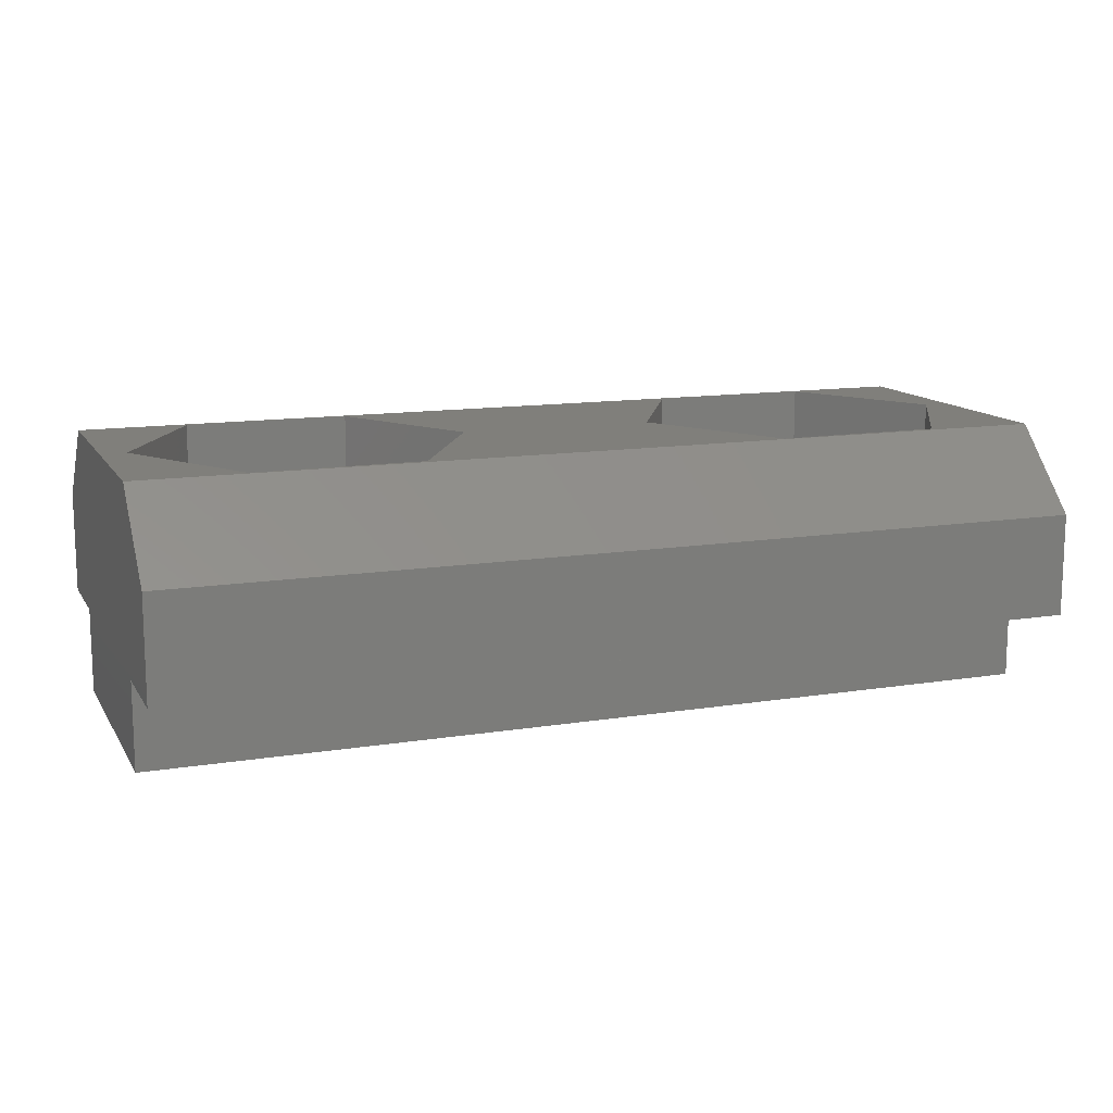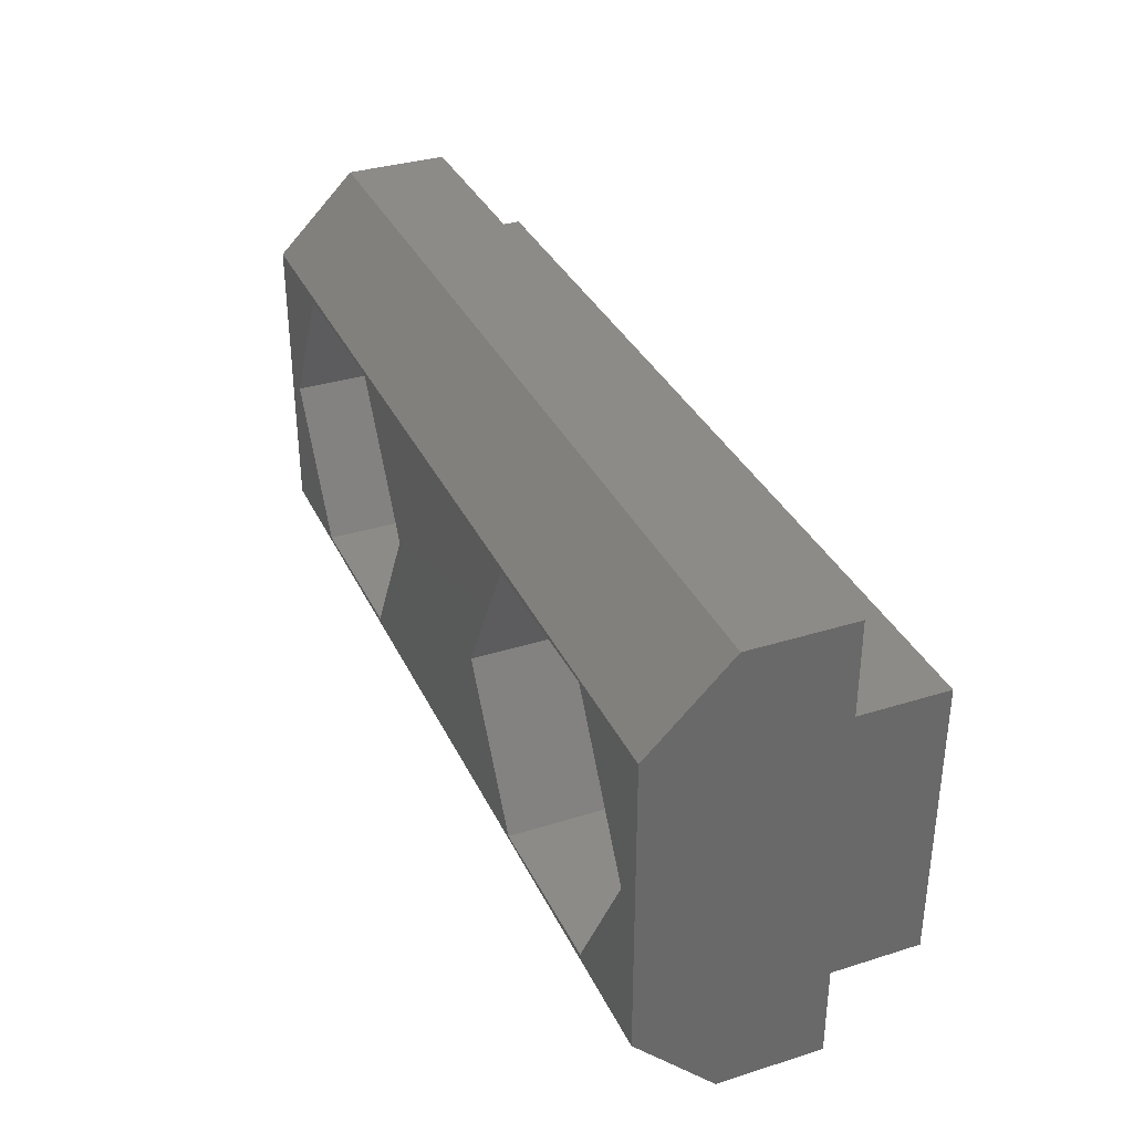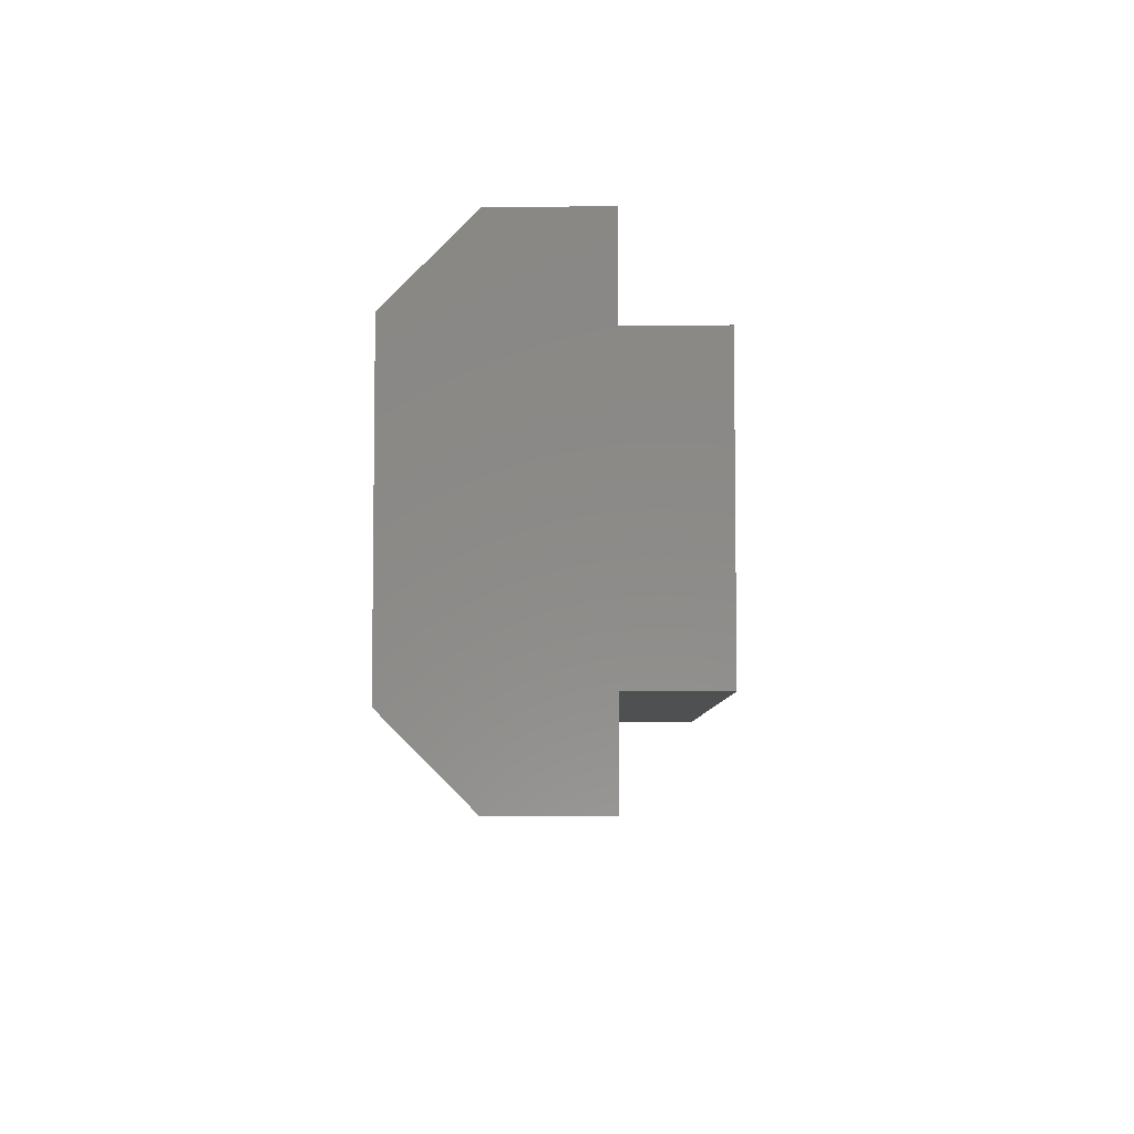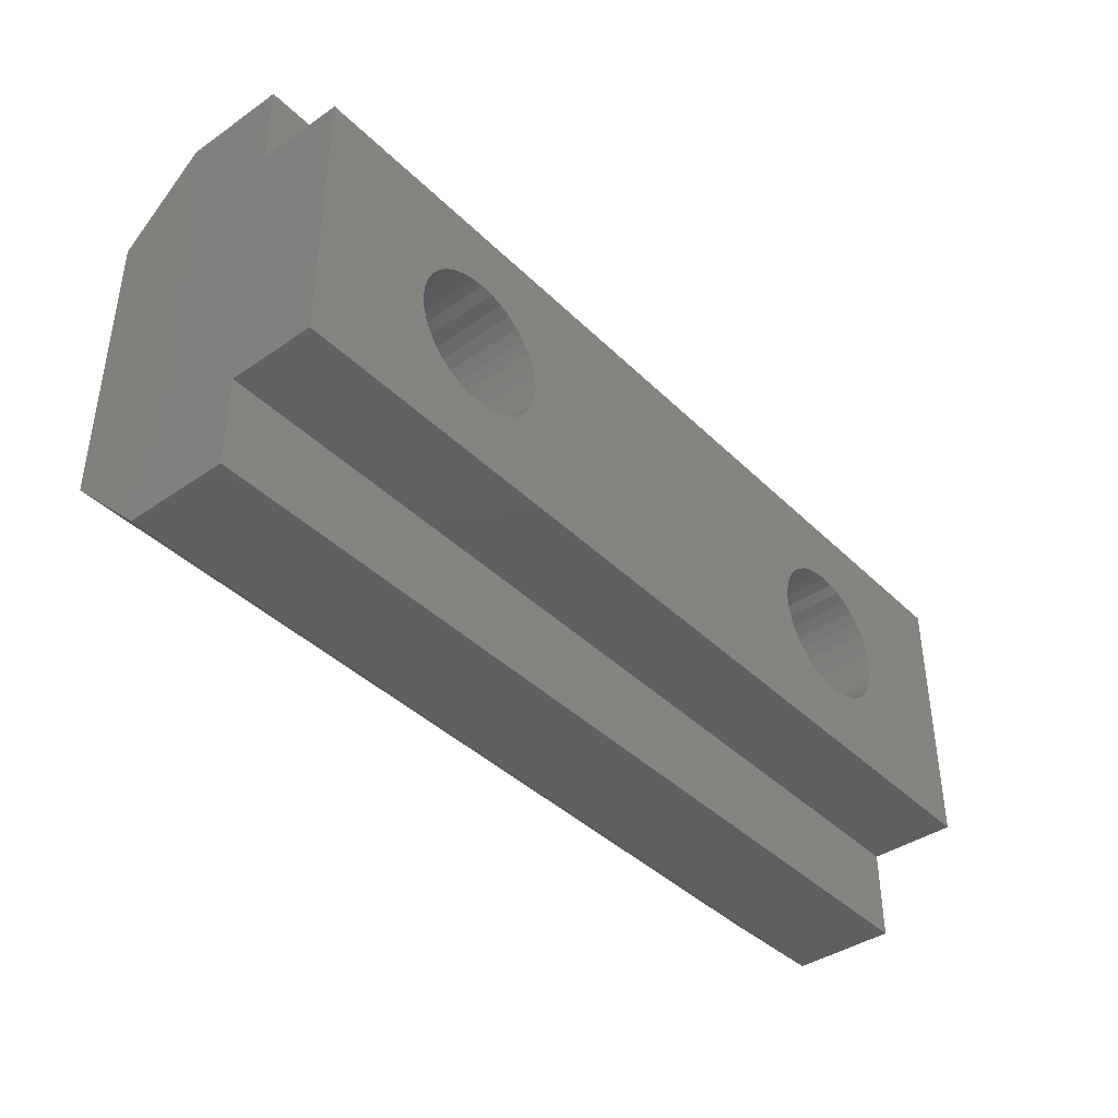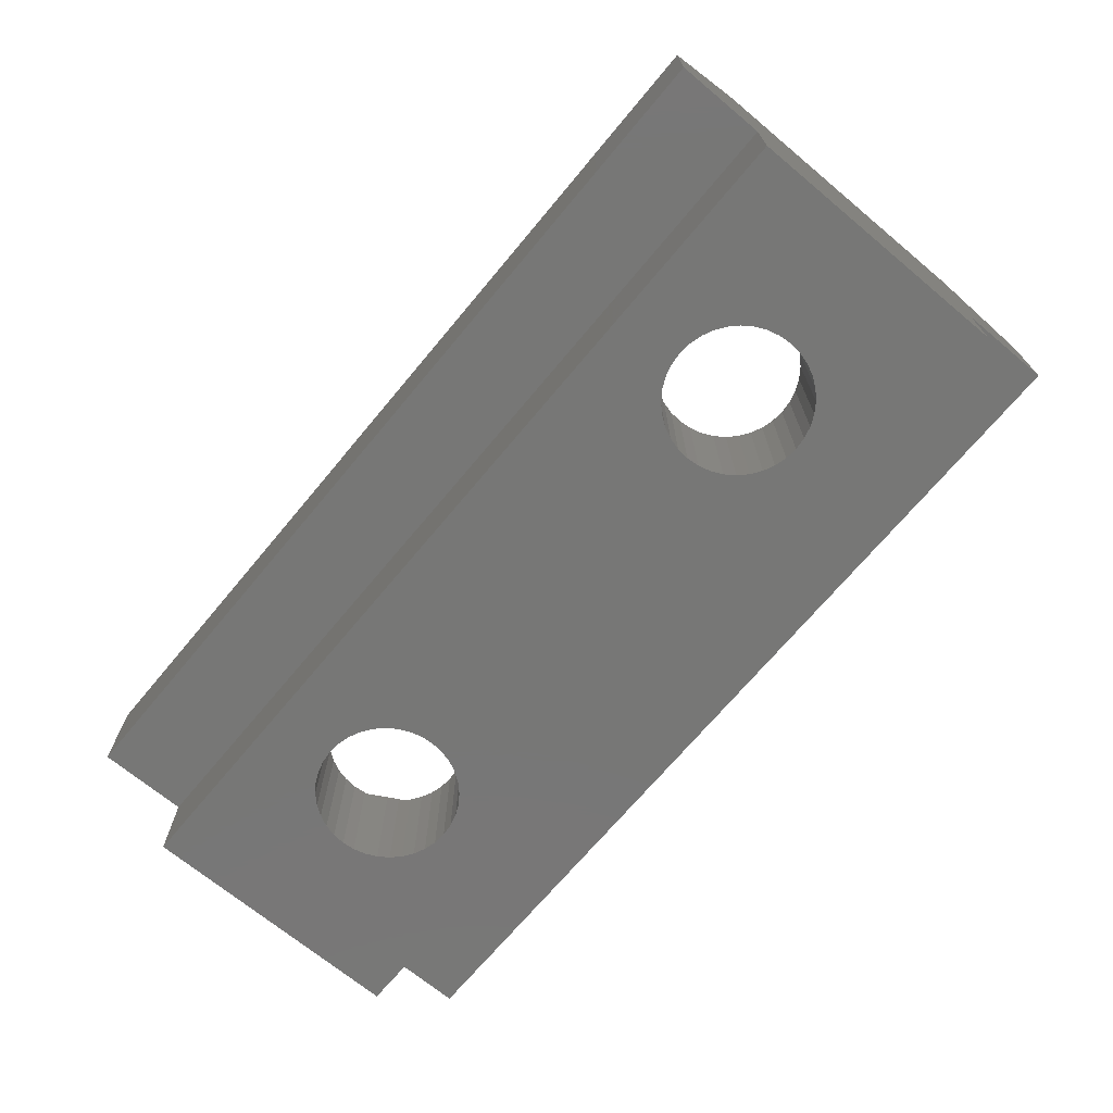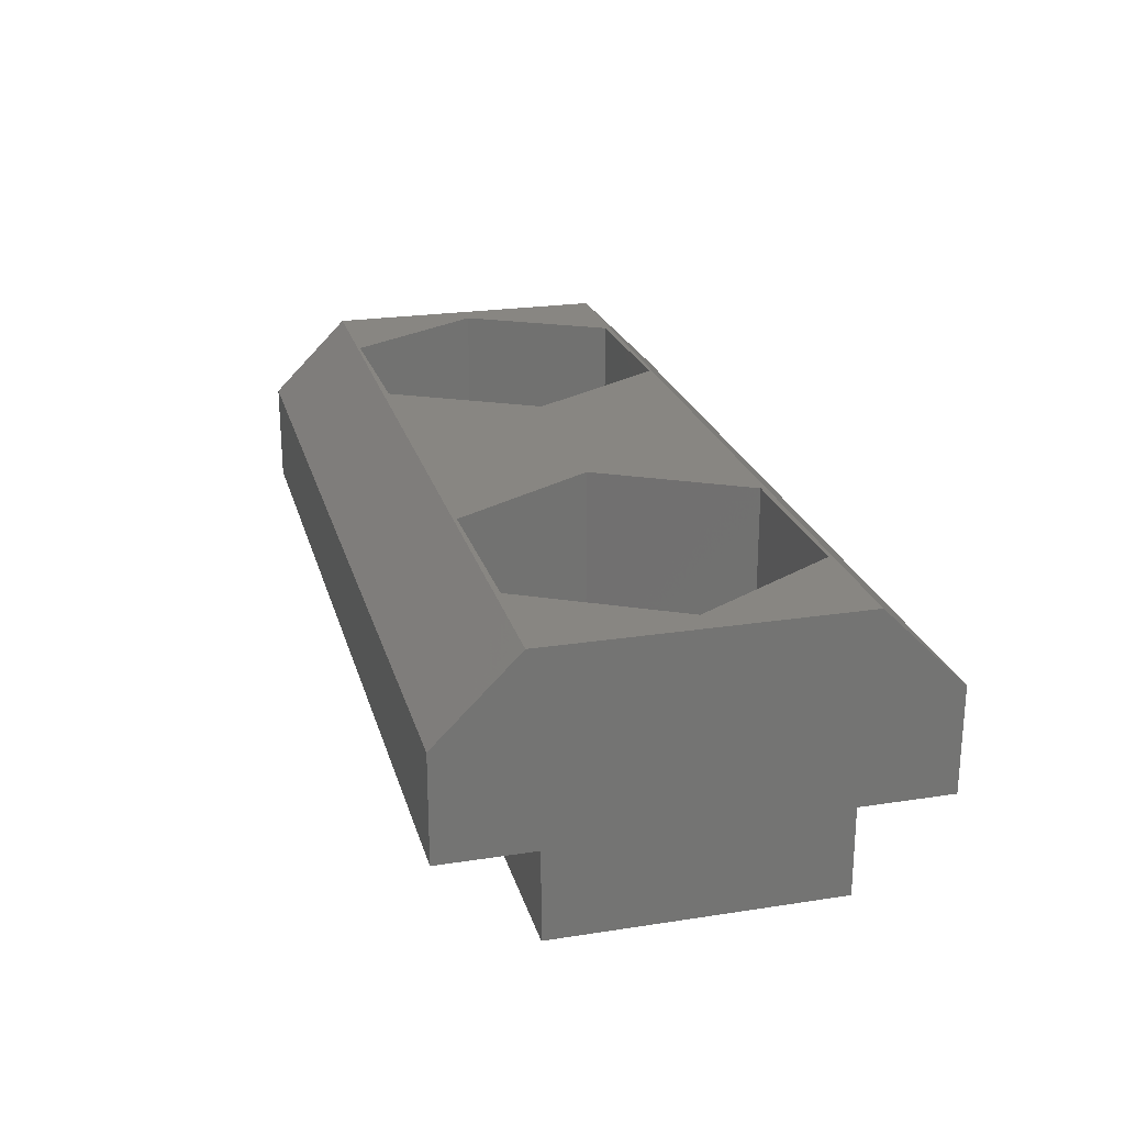
<metadata>
{"format":"stl","ext":"stl","renderer":"f3d","projection":"perspective","resolution":1024,"background":"white","views":[{"elev":12.8,"azim":159.5,"up":"+Y"},{"elev":34.5,"azim":-112.8,"up":"+Z"},{"elev":-5.6,"azim":-88.8,"up":"+Z"},{"elev":-40.5,"azim":-49.8,"up":"+Z"},{"elev":-69.8,"azim":50.2,"up":"+Y"},{"elev":23.4,"azim":75.4,"up":"+Y"}]}
</metadata>
<code>
# stl→obj: 188 verts, 380 faces
v 15 2.85 3.25
v 15 0.25 3.25
v 15.26 2.85 3.273
v 15.26 0.25 3.273
v 15.51 2.85 3.34
v 15.51 0.25 3.34
v 15.75 2.85 3.451
v 15.75 0.25 3.451
v 15.96 2.85 3.601
v 15.96 0.25 3.601
v 16.15 2.85 3.786
v 16.15 0.25 3.786
v 16.3 2.85 4
v 16.3 0.25 4
v 16.41 2.85 4.237
v 16.41 0.25 4.237
v 16.48 2.85 4.49
v 16.48 0.25 4.49
v 16.5 2.85 4.75
v 16.5 0.25 4.75
v 16.48 2.85 5.01
v 16.48 0.25 5.01
v 16.41 2.85 5.263
v 16.41 0.25 5.263
v 16.3 2.85 5.5
v 16.3 0.25 5.5
v 16.15 2.85 5.714
v 16.15 0.25 5.714
v 15.96 2.85 5.899
v 15.96 0.25 5.899
v 15.75 2.85 6.049
v 15.75 0.25 6.049
v 15.51 2.85 6.16
v 15.51 0.25 6.16
v 15.26 2.85 6.227
v 15.26 0.25 6.227
v 15 2.85 6.25
v 15 0.25 6.25
v 14.74 2.85 6.227
v 14.74 0.25 6.227
v 14.49 2.85 6.16
v 14.49 0.25 6.16
v 14.25 2.85 6.049
v 14.25 0.25 6.049
v 14.04 2.85 5.899
v 14.04 0.25 5.899
v 13.85 2.85 5.714
v 13.85 0.25 5.714
v 13.7 2.85 5.5
v 13.7 0.25 5.5
v 13.59 2.85 5.263
v 13.59 0.25 5.263
v 13.52 2.85 5.01
v 13.52 0.25 5.01
v 13.5 2.85 4.75
v 13.5 0.25 4.75
v 13.52 2.85 4.49
v 13.52 0.25 4.49
v 13.59 2.85 4.237
v 13.59 0.25 4.237
v 13.7 2.85 4
v 13.7 0.25 4
v 13.85 2.85 3.786
v 13.85 0.25 3.786
v 14.04 2.85 3.601
v 14.04 0.25 3.601
v 14.25 2.85 3.451
v 14.25 0.25 3.451
v 14.49 2.85 3.34
v 14.49 0.25 3.34
v 14.74 2.85 3.273
v 14.74 0.25 3.273
v 26 2.85 3.25
v 26 0.25 3.25
v 26.26 2.85 3.273
v 26.26 0.25 3.273
v 26.51 2.85 3.34
v 26.51 0.25 3.34
v 26.75 2.85 3.451
v 26.75 0.25 3.451
v 26.96 2.85 3.601
v 26.96 0.25 3.601
v 27.15 2.85 3.786
v 27.15 0.25 3.786
v 27.3 2.85 4
v 27.3 0.25 4
v 27.41 2.85 4.237
v 27.41 0.25 4.237
v 27.48 2.85 4.49
v 27.48 0.25 4.49
v 27.5 2.85 4.75
v 27.5 0.25 4.75
v 27.48 2.85 5.01
v 27.48 0.25 5.01
v 27.41 2.85 5.263
v 27.41 0.25 5.263
v 27.3 2.85 5.5
v 27.3 0.25 5.5
v 27.15 2.85 5.714
v 27.15 0.25 5.714
v 26.96 2.85 5.899
v 26.96 0.25 5.899
v 26.75 2.85 6.049
v 26.75 0.25 6.049
v 26.51 2.85 6.16
v 26.51 0.25 6.16
v 26.26 2.85 6.227
v 26.26 0.25 6.227
v 26 2.85 6.25
v 26 0.25 6.25
v 25.74 2.85 6.227
v 25.74 0.25 6.227
v 25.49 2.85 6.16
v 25.49 0.25 6.16
v 25.25 2.85 6.049
v 25.25 0.25 6.049
v 25.04 2.85 5.899
v 25.04 0.25 5.899
v 24.85 2.85 5.714
v 24.85 0.25 5.714
v 24.7 2.85 5.5
v 24.7 0.25 5.5
v 24.59 2.85 5.263
v 24.59 0.25 5.263
v 24.52 2.85 5.01
v 24.52 0.25 5.01
v 24.5 2.85 4.75
v 24.5 0.25 4.75
v 24.52 2.85 4.49
v 24.52 0.25 4.49
v 24.59 2.85 4.237
v 24.59 0.25 4.237
v 24.7 2.85 4
v 24.7 0.25 4
v 24.85 2.85 3.786
v 24.85 0.25 3.786
v 25.04 2.85 3.601
v 25.04 0.25 3.601
v 25.25 2.85 3.451
v 25.25 0.25 3.451
v 25.49 2.85 3.34
v 25.49 0.25 3.34
v 25.74 2.85 3.273
v 25.74 0.25 3.273
v 11 2.05 9.5
v 11 2.05 7.6
v 30 2.05 9.5
v 30 2.05 7.6
v 11 4.189 9.5
v 30 4.189 9.5
v 11 5.85 7.839
v 30 5.85 7.839
v 24.3 5.85 7.768
v 24.24 5.85 1.768
v 27.7 5.85 1.732
v 30 5.85 1.661
v 29.46 5.85 4.714
v 27.76 5.85 7.732
v 13.32 5.85 7.782
v 11.54 5.85 4.814
v 11 5.85 1.661
v 13.21 5.85 1.782
v 16.68 5.85 1.718
v 22.54 5.85 4.786
v 18.46 5.85 4.686
v 16.79 5.85 7.718
v 11 4.189 0
v 30 4.189 0
v 11 2.05 0
v 30 2.05 0
v 11 2.05 1.9
v 30 2.05 1.9
v 11 0.25 1.9
v 30 0.25 1.9
v 30 0.25 7.6
v 11 0.25 7.6
v 29.46 2.85 4.714
v 27.76 2.85 7.732
v 24.3 2.85 7.768
v 22.54 2.85 4.786
v 24.24 2.85 1.768
v 27.7 2.85 1.732
v 16.68 2.85 1.718
v 16.79 2.85 7.718
v 13.32 2.85 7.782
v 18.46 2.85 4.686
v 11.54 2.85 4.814
v 13.21 2.85 1.782
f 1 2 3
f 3 2 4
f 3 4 5
f 5 4 6
f 5 6 7
f 7 6 8
f 7 8 9
f 9 8 10
f 9 10 11
f 11 10 12
f 11 12 13
f 13 12 14
f 13 14 15
f 15 14 16
f 15 16 17
f 17 16 18
f 17 18 19
f 19 18 20
f 19 20 21
f 21 20 22
f 21 22 23
f 23 22 24
f 23 24 25
f 25 24 26
f 25 26 27
f 27 26 28
f 27 28 29
f 29 28 30
f 29 30 31
f 31 30 32
f 31 32 33
f 33 32 34
f 33 34 35
f 35 34 36
f 35 36 37
f 37 36 38
f 37 38 39
f 39 38 40
f 39 40 41
f 41 40 42
f 41 42 43
f 43 42 44
f 43 44 45
f 45 44 46
f 45 46 47
f 47 46 48
f 47 48 49
f 49 48 50
f 49 50 51
f 51 50 52
f 51 52 53
f 53 52 54
f 53 54 55
f 55 54 56
f 55 56 57
f 57 56 58
f 57 58 59
f 59 58 60
f 59 60 61
f 61 60 62
f 61 62 63
f 63 62 64
f 63 64 65
f 65 64 66
f 65 66 67
f 67 66 68
f 67 68 69
f 69 68 70
f 69 70 71
f 71 70 72
f 71 72 1
f 1 72 2
f 73 74 75
f 75 74 76
f 75 76 77
f 77 76 78
f 77 78 79
f 79 78 80
f 79 80 81
f 81 80 82
f 81 82 83
f 83 82 84
f 83 84 85
f 85 84 86
f 85 86 87
f 87 86 88
f 87 88 89
f 89 88 90
f 89 90 91
f 91 90 92
f 91 92 93
f 93 92 94
f 93 94 95
f 95 94 96
f 95 96 97
f 97 96 98
f 97 98 99
f 99 98 100
f 99 100 101
f 101 100 102
f 101 102 103
f 103 102 104
f 103 104 105
f 105 104 106
f 105 106 107
f 107 106 108
f 107 108 109
f 109 108 110
f 109 110 111
f 111 110 112
f 111 112 113
f 113 112 114
f 113 114 115
f 115 114 116
f 115 116 117
f 117 116 118
f 117 118 119
f 119 118 120
f 119 120 121
f 121 120 122
f 121 122 123
f 123 122 124
f 123 124 125
f 125 124 126
f 125 126 127
f 127 126 128
f 127 128 129
f 129 128 130
f 129 130 131
f 131 130 132
f 131 132 133
f 133 132 134
f 133 134 135
f 135 134 136
f 135 136 137
f 137 136 138
f 137 138 139
f 139 138 140
f 139 140 141
f 141 140 142
f 141 142 143
f 143 142 144
f 143 144 73
f 73 144 74
f 145 146 147
f 147 146 148
f 149 145 150
f 150 145 147
f 151 149 152
f 152 149 150
f 153 151 152
f 154 155 156
f 156 155 157
f 156 157 152
f 152 157 158
f 152 158 153
f 153 159 151
f 151 159 160
f 151 160 161
f 161 160 162
f 161 162 163
f 156 161 154
f 154 161 163
f 154 163 164
f 164 163 165
f 164 165 153
f 153 165 166
f 153 166 159
f 167 161 168
f 168 161 156
f 169 167 170
f 170 167 168
f 171 169 172
f 172 169 170
f 173 171 174
f 174 171 172
f 175 32 30
f 30 28 175
f 175 28 26
f 175 26 24
f 122 24 124
f 124 24 22
f 124 22 126
f 122 120 24
f 24 120 118
f 24 118 116
f 102 100 175
f 175 100 98
f 175 98 96
f 88 86 174
f 174 86 84
f 174 84 82
f 82 80 174
f 174 80 78
f 174 78 76
f 52 50 176
f 176 50 48
f 176 48 46
f 8 174 10
f 10 174 12
f 72 70 173
f 173 70 68
f 173 68 66
f 142 12 144
f 144 12 174
f 144 174 74
f 74 174 76
f 8 6 174
f 174 6 4
f 174 4 173
f 173 4 2
f 173 2 72
f 66 64 173
f 173 64 62
f 173 62 60
f 60 58 173
f 173 58 56
f 173 56 176
f 176 56 54
f 176 54 52
f 46 44 176
f 176 44 42
f 176 42 40
f 142 140 12
f 12 140 138
f 12 138 136
f 116 114 24
f 24 114 112
f 24 112 175
f 175 112 110
f 175 110 108
f 108 106 175
f 175 106 104
f 175 104 102
f 96 94 175
f 175 94 92
f 175 92 174
f 174 92 90
f 174 90 88
f 40 38 176
f 176 38 36
f 176 36 175
f 175 36 34
f 175 34 32
f 136 134 12
f 12 134 132
f 12 132 14
f 126 22 128
f 128 22 20
f 128 20 130
f 130 20 18
f 130 18 132
f 132 18 16
f 132 16 14
f 146 176 148
f 148 176 175
f 148 175 174
f 170 168 172
f 172 168 156
f 172 156 152
f 150 147 152
f 152 147 148
f 152 148 172
f 172 148 174
f 173 176 171
f 171 176 146
f 145 149 146
f 146 149 151
f 146 151 171
f 171 151 161
f 171 161 169
f 169 161 167
f 93 95 177
f 103 178 101
f 101 178 99
f 103 105 178
f 178 105 107
f 178 107 179
f 179 107 109
f 179 109 111
f 121 180 119
f 119 180 179
f 119 179 117
f 121 123 180
f 180 123 125
f 180 125 127
f 177 95 178
f 178 95 97
f 178 97 99
f 111 113 179
f 179 113 115
f 179 115 117
f 135 137 181
f 181 137 139
f 79 182 77
f 77 182 75
f 79 81 182
f 182 81 83
f 182 83 177
f 177 83 85
f 177 85 87
f 127 129 180
f 180 129 131
f 180 131 181
f 181 131 133
f 181 133 135
f 139 141 181
f 181 141 143
f 181 143 182
f 182 143 73
f 182 73 75
f 87 89 177
f 177 89 91
f 177 91 93
f 180 181 164
f 164 181 154
f 181 182 154
f 154 182 155
f 182 177 155
f 155 177 157
f 177 178 157
f 157 178 158
f 178 179 158
f 158 179 153
f 179 180 153
f 153 180 164
f 9 11 183
f 31 184 29
f 29 184 27
f 37 185 35
f 35 185 184
f 35 184 33
f 33 184 31
f 19 186 17
f 17 186 15
f 19 21 186
f 186 21 23
f 186 23 184
f 184 23 25
f 184 25 27
f 183 11 186
f 186 11 13
f 186 13 15
f 37 39 185
f 185 39 41
f 185 41 43
f 49 187 47
f 47 187 185
f 47 185 45
f 45 185 43
f 49 51 187
f 187 51 53
f 187 53 55
f 67 188 65
f 65 188 63
f 3 5 183
f 183 5 7
f 183 7 9
f 55 57 187
f 187 57 59
f 187 59 188
f 188 59 61
f 188 61 63
f 67 69 188
f 188 69 71
f 188 71 183
f 183 71 1
f 183 1 3
f 184 185 166
f 166 185 159
f 185 187 159
f 159 187 160
f 187 188 160
f 160 188 162
f 188 183 162
f 162 183 163
f 183 186 163
f 163 186 165
f 186 184 165
f 165 184 166

</code>
